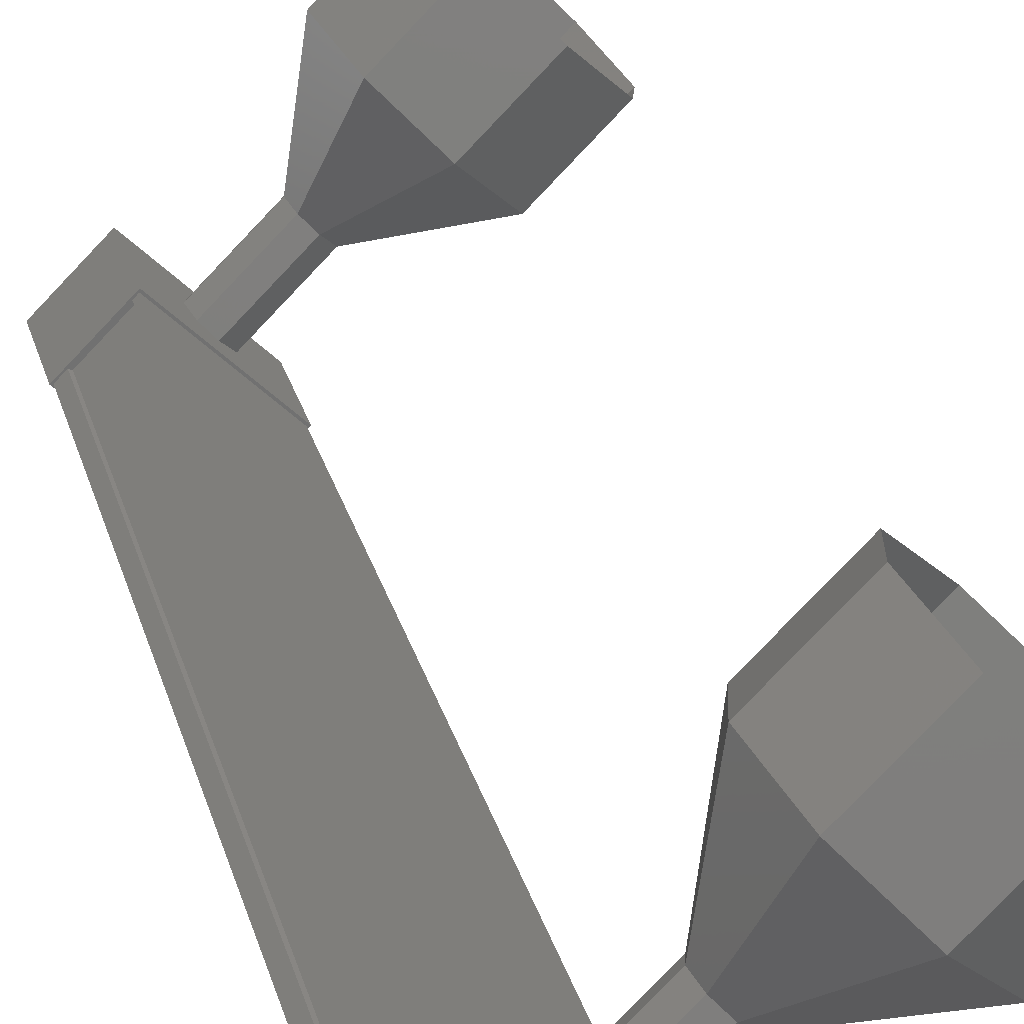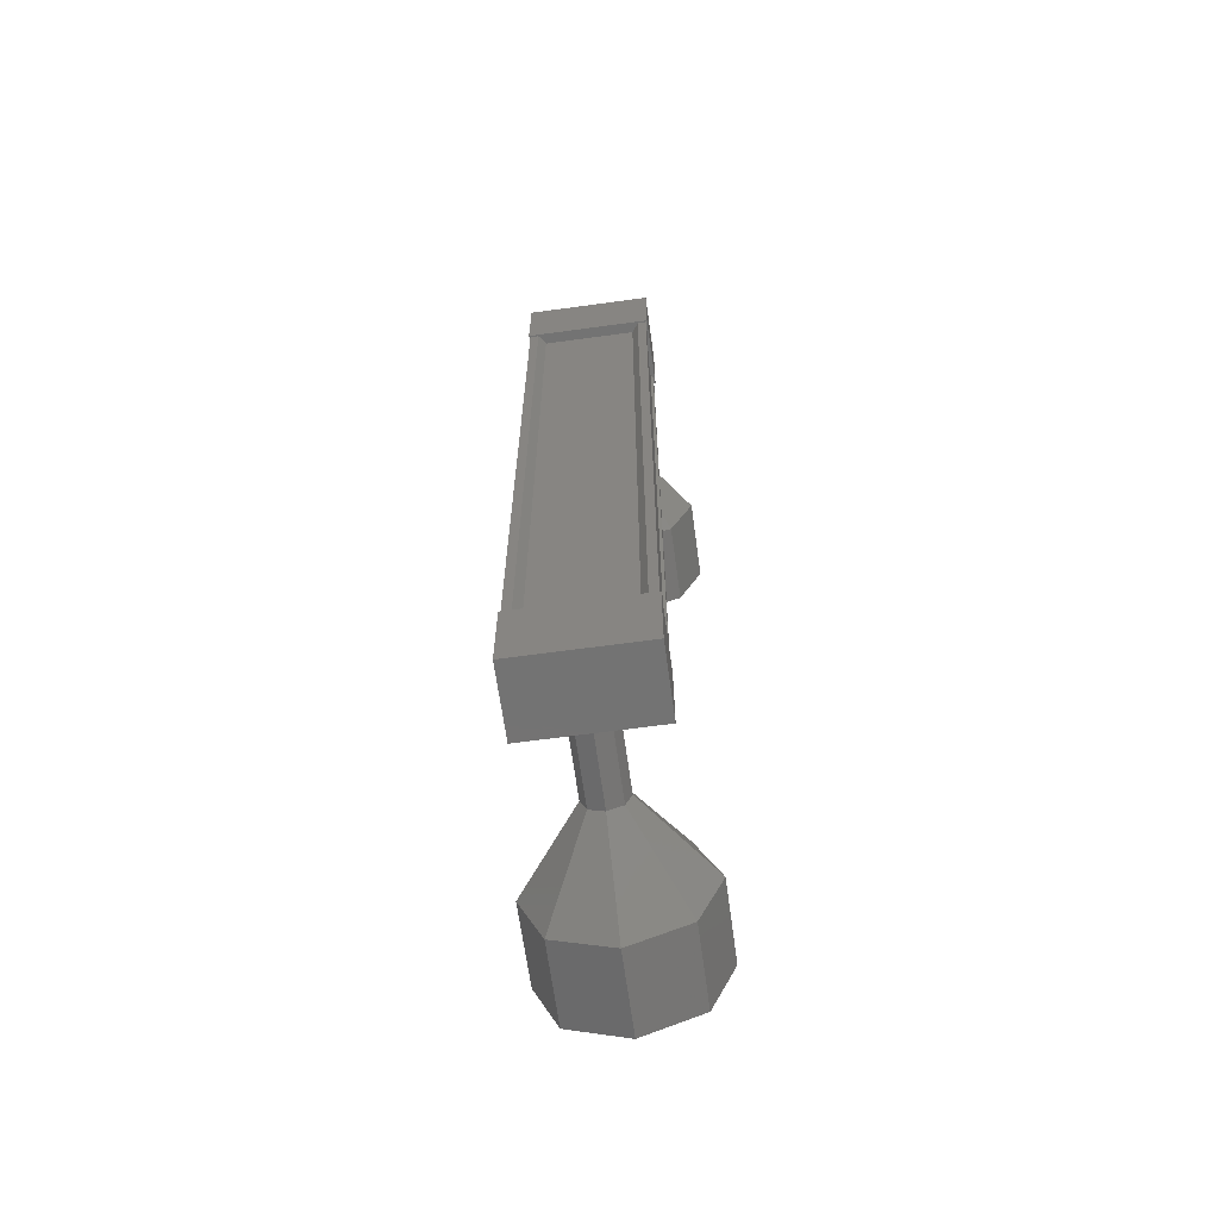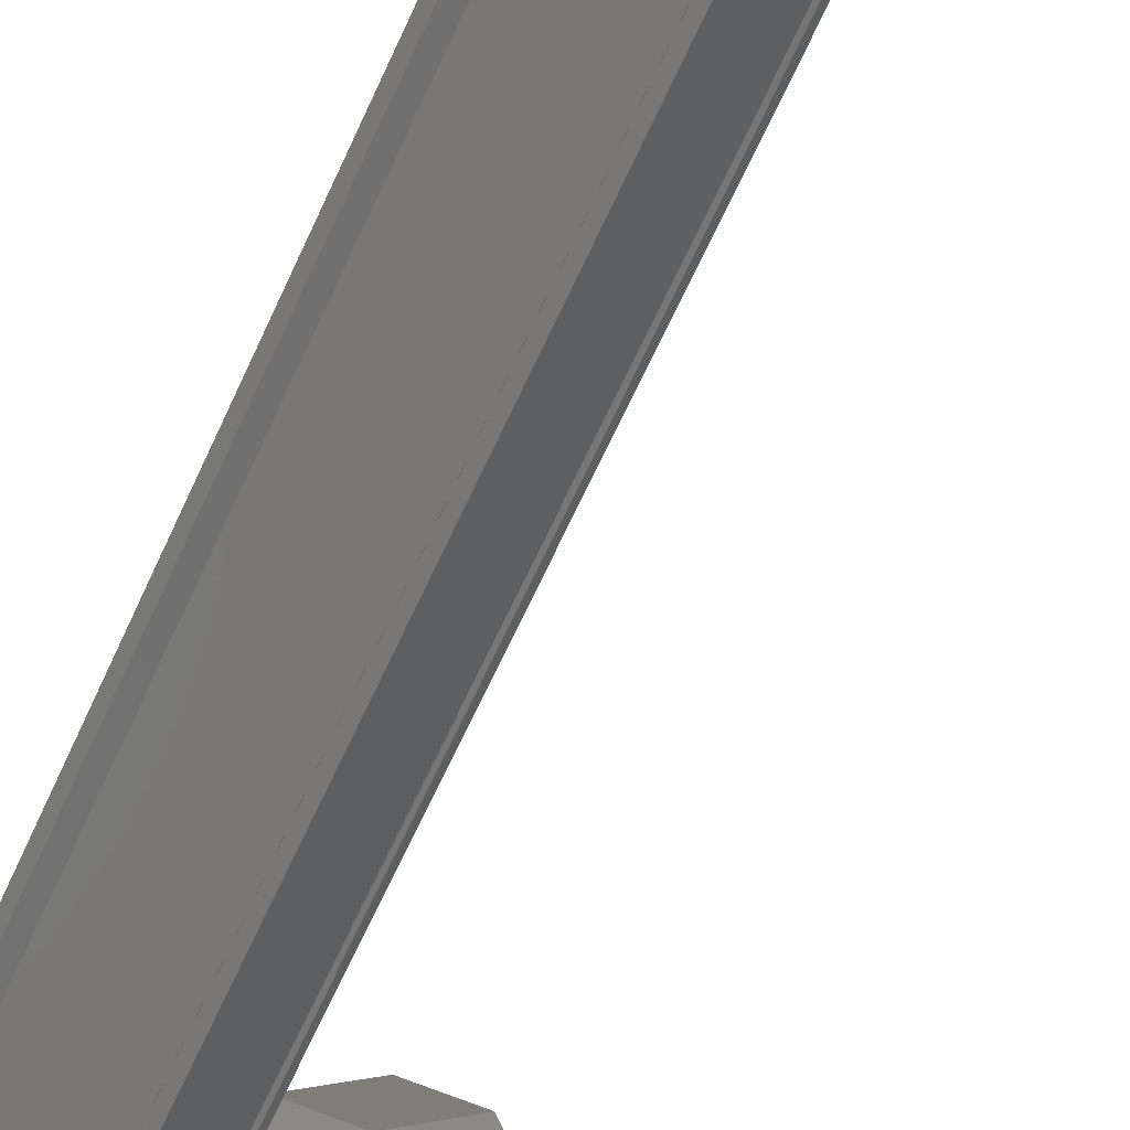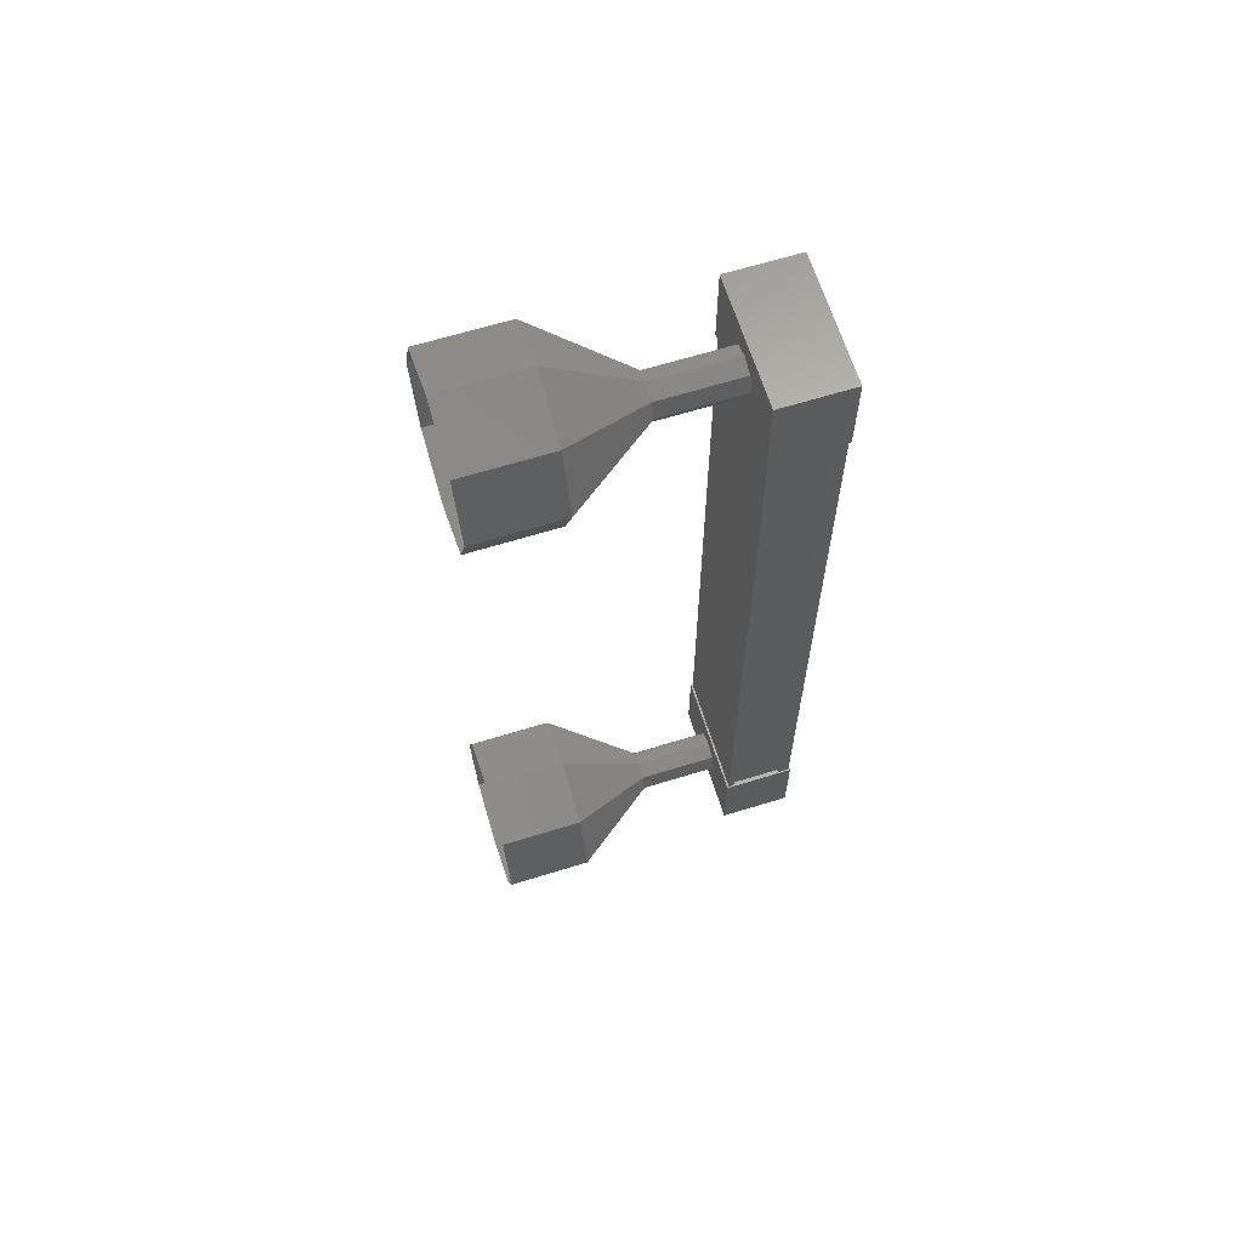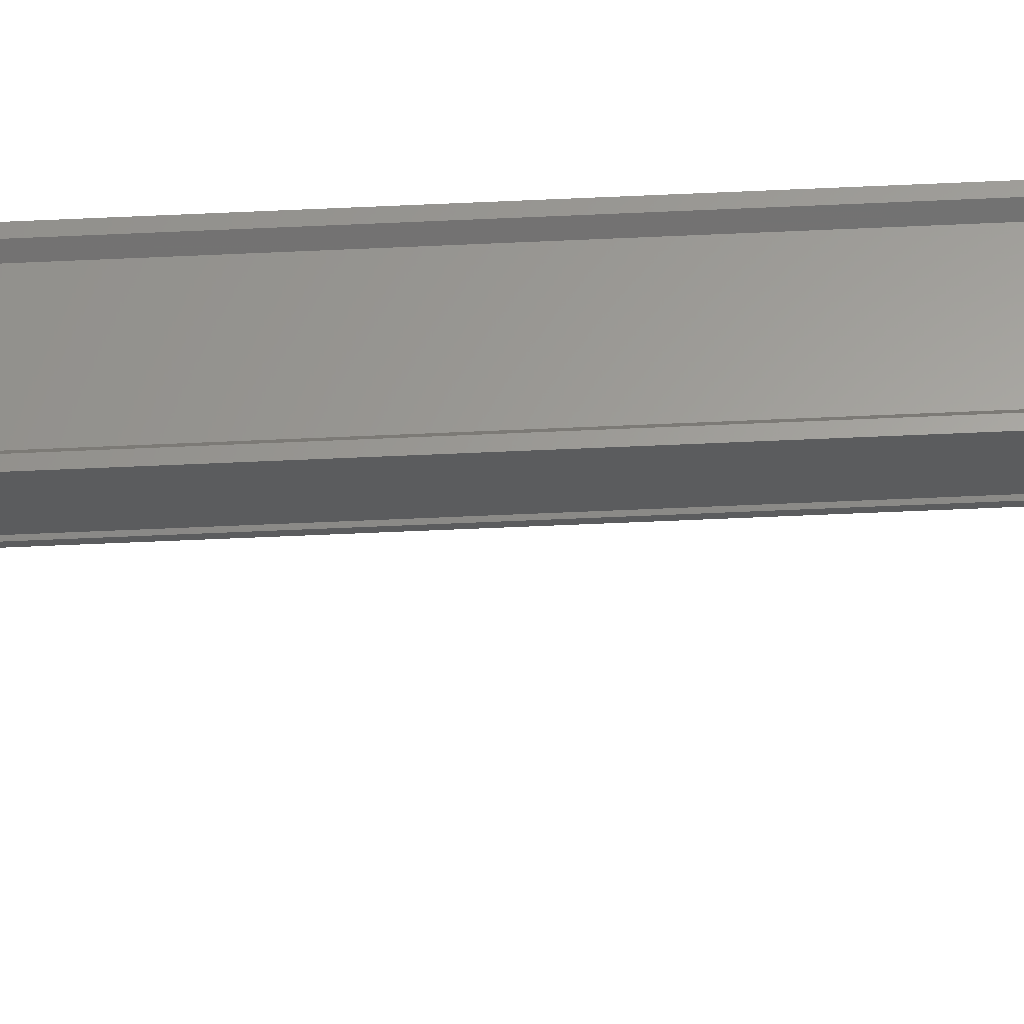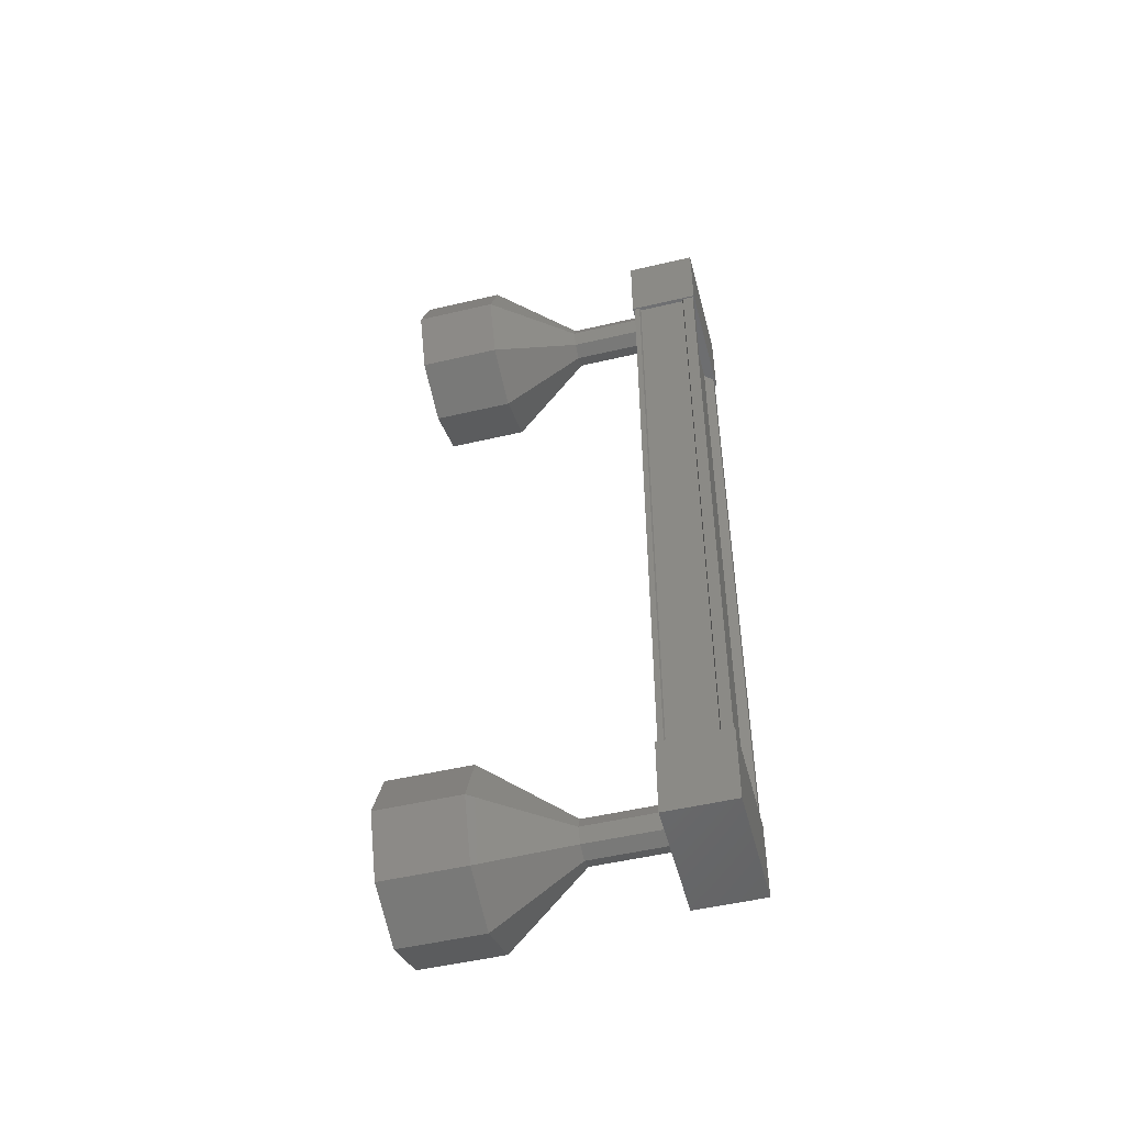
<metadata>
{"format":"stl","ext":"stl","renderer":"f3d","projection":"perspective","resolution":1024,"background":"white","views":[{"elev":26.5,"azim":166.2,"up":"+Z"},{"elev":-65.3,"azim":142.8,"up":"+Y"},{"elev":-65.6,"azim":155.5,"up":"+Z"},{"elev":64.7,"azim":27.7,"up":"+Y"},{"elev":-73.4,"azim":92.4,"up":"+Z"},{"elev":-50.8,"azim":59.4,"up":"+Y"}]}
</metadata>
<code>
# stl→obj: 104 verts, 152 faces
v -147.6 293.9 164.3
v -147.5 293.9 164.2
v -147.5 284.7 164.2
v -147.4 284.7 164.3
v -148.4 284.7 163.5
v -148.4 284.7 163.3
v -148.4 293.9 163.3
v -149 284.7 163.8
v -149 293.9 163.8
v -148.9 284.7 163.8
v -148.9 293.9 163.8
v -148.5 293.9 163.4
v -147.6 284.7 164.3
v -148.4 293.9 163.5
v -148.5 284.7 163.4
v -147.4 284.1 164.3
v -149 284.1 163.8
v -148.4 284.1 163.2
v -148.4 285.1 163.2
v -147.4 285.1 164.3
v -149 285.1 163.8
v -148 285.1 164.9
v -148 284.1 164.9
v -148.4 293.5 163.2
v -147.4 293.5 164.3
v -149 293.5 163.8
v -148 293.5 164.9
v -148 294.5 164.9
v -147.4 294.5 164.3
v -148.4 294.5 163.2
v -149 294.5 163.8
v -147.4 293.9 164.3
v -147.5 293.9 164.4
v -147.5 284.7 164.4
v -147.9 293.9 164.8
v -147.9 284.7 164.8
v -148 293.9 164.9
v -148 284.7 164.9
v -149.9 295 165.7
v -150.6 295 166.5
v -149.4 294.7 166.2
v -150.1 294.7 167
v -149.2 294 166.5
v -149.9 294 167.2
v -149.4 293.3 166.2
v -150.1 293.3 167
v -149.9 293 165.7
v -150.6 293 166.5
v -150.4 293.3 165.2
v -151.1 293.3 166
v -150.6 294 165
v -151.3 294 165.7
v -150.4 294.7 165.2
v -151.1 294.7 166
v -149.3 284.4 164.9
v -148.5 284.4 164.3
v -149.2 284.4 165
v -148.3 284.4 164.5
v -149 284.4 165.2
v -148.3 284.6 164.5
v -149 284.6 165.2
v -148.3 284.8 164.5
v -149 284.8 165.2
v -148.5 284.9 164.3
v -149.2 284.9 165
v -148.6 284.8 164.2
v -149.3 284.8 164.9
v -148.6 284.6 164.2
v -149.4 284.6 164.9
v -148.6 284.4 164.2
v -151.1 283.9 166
v -149.9 283.6 165.7
v -150.6 283.6 166.5
v -149.4 283.9 166.2
v -150.1 283.9 167
v -149.2 284.6 166.5
v -149.9 284.6 167.2
v -149.4 285.3 166.2
v -150.1 285.3 167
v -149.9 285.6 165.7
v -150.6 285.6 166.5
v -150.4 285.3 165.2
v -151.1 285.3 166
v -150.6 284.6 165
v -151.3 284.6 165.7
v -150.4 283.9 165.2
v -149.3 284.6 164.9
v -148.5 294.2 164.3
v -149.2 294.2 165
v -148.3 294.2 164.5
v -149 294.2 165.2
v -148.3 294 164.5
v -149 294 165.2
v -148.3 293.8 164.5
v -149 293.8 165.2
v -148.5 293.7 164.3
v -149.2 293.7 165
v -148.6 293.8 164.2
v -149.3 293.8 164.9
v -148.6 294 164.2
v -149.4 294 164.9
v -148.6 294.2 164.2
v -149.3 294.2 164.9
v -149.3 294 164.9
f 1 2 3
f 3 2 4
f 5 6 7
f 7 6 6
f 6 7 7
f 8 9 10
f 10 9 11
f 11 12 10
f 3 13 1
f 1 13 5
f 5 14 1
f 7 14 5
f 7 6 12
f 12 6 15
f 15 12 12
f 15 12 15
f 10 12 15
f 16 17 18
f 18 17 19
f 19 20 18
f 21 20 19
f 22 20 21
f 21 17 22
f 22 17 23
f 23 17 16
f 16 20 23
f 18 20 16
f 24 25 26
f 26 25 27
f 27 28 26
f 25 28 27
f 29 28 25
f 25 30 29
f 29 30 28
f 28 30 31
f 31 26 28
f 30 26 31
f 24 26 30
f 30 25 24
f 2 32 4
f 4 32 33
f 33 34 4
f 33 34 33
f 34 34 33
f 33 35 34
f 34 35 36
f 36 35 35
f 35 36 36
f 37 36 35
f 38 36 37
f 37 9 38
f 38 9 8
f 8 9 8
f 21 19 17
f 20 22 23
f 9 9 8
f 39 40 41
f 41 40 42
f 42 43 41
f 44 43 42
f 45 43 44
f 44 46 45
f 45 46 47
f 47 46 48
f 48 49 47
f 50 49 48
f 51 49 50
f 50 52 51
f 51 52 53
f 53 52 54
f 54 39 53
f 40 39 54
f 55 56 57
f 57 56 58
f 58 59 57
f 60 59 58
f 61 59 60
f 60 62 61
f 61 62 63
f 63 62 64
f 64 65 63
f 66 65 64
f 67 65 66
f 66 68 67
f 67 68 69
f 69 68 70
f 70 55 69
f 56 55 70
f 71 72 73
f 73 72 74
f 74 75 73
f 76 75 74
f 77 75 76
f 76 78 77
f 77 78 79
f 79 78 80
f 80 81 79
f 82 81 80
f 83 81 82
f 82 84 83
f 83 84 85
f 85 84 86
f 86 71 85
f 72 71 86
f 86 57 72
f 72 57 59
f 59 74 72
f 61 74 59
f 76 74 61
f 61 63 76
f 76 63 78
f 78 63 65
f 65 80 78
f 67 80 65
f 82 80 67
f 67 87 82
f 82 87 84
f 84 87 55
f 55 86 84
f 57 86 55
f 88 89 90
f 90 89 91
f 91 92 90
f 93 92 91
f 94 92 93
f 93 95 94
f 94 95 96
f 96 95 97
f 97 98 96
f 99 98 97
f 100 98 99
f 99 101 100
f 100 101 102
f 102 101 103
f 103 88 102
f 89 88 103
f 103 53 89
f 89 53 39
f 39 91 89
f 41 91 39
f 93 91 41
f 41 43 93
f 93 43 95
f 95 43 45
f 45 97 95
f 47 97 45
f 99 97 47
f 47 49 99
f 99 49 104
f 104 49 51
f 51 103 104
f 53 103 51

</code>
